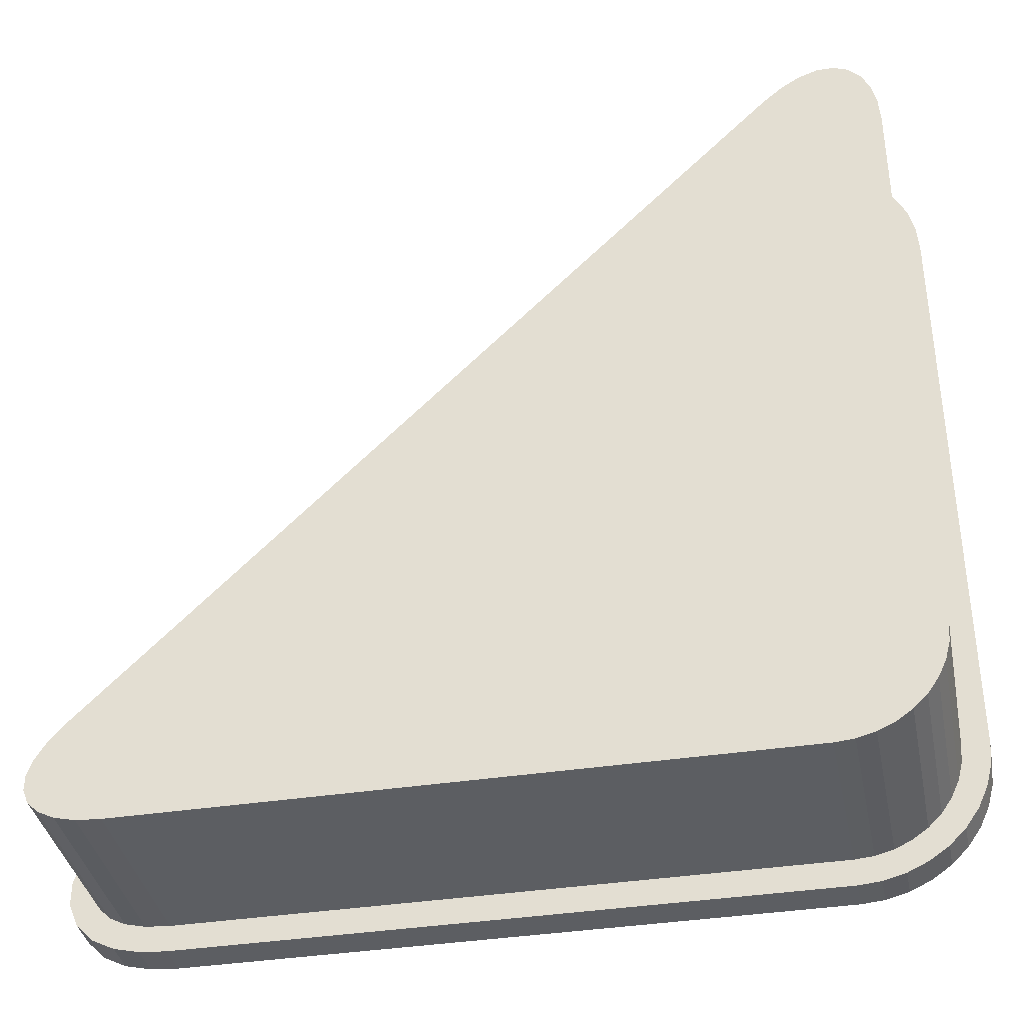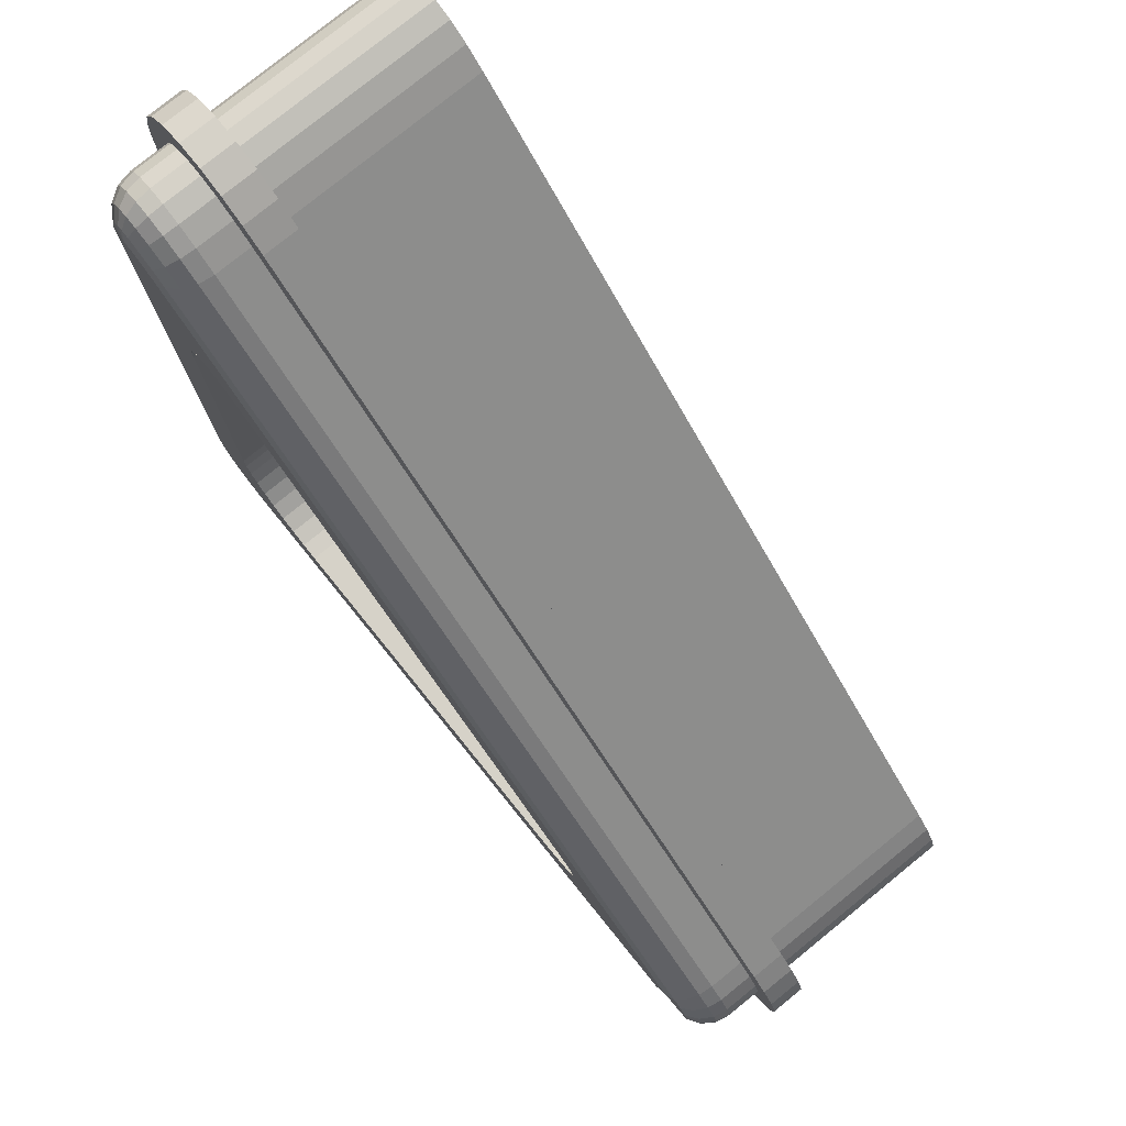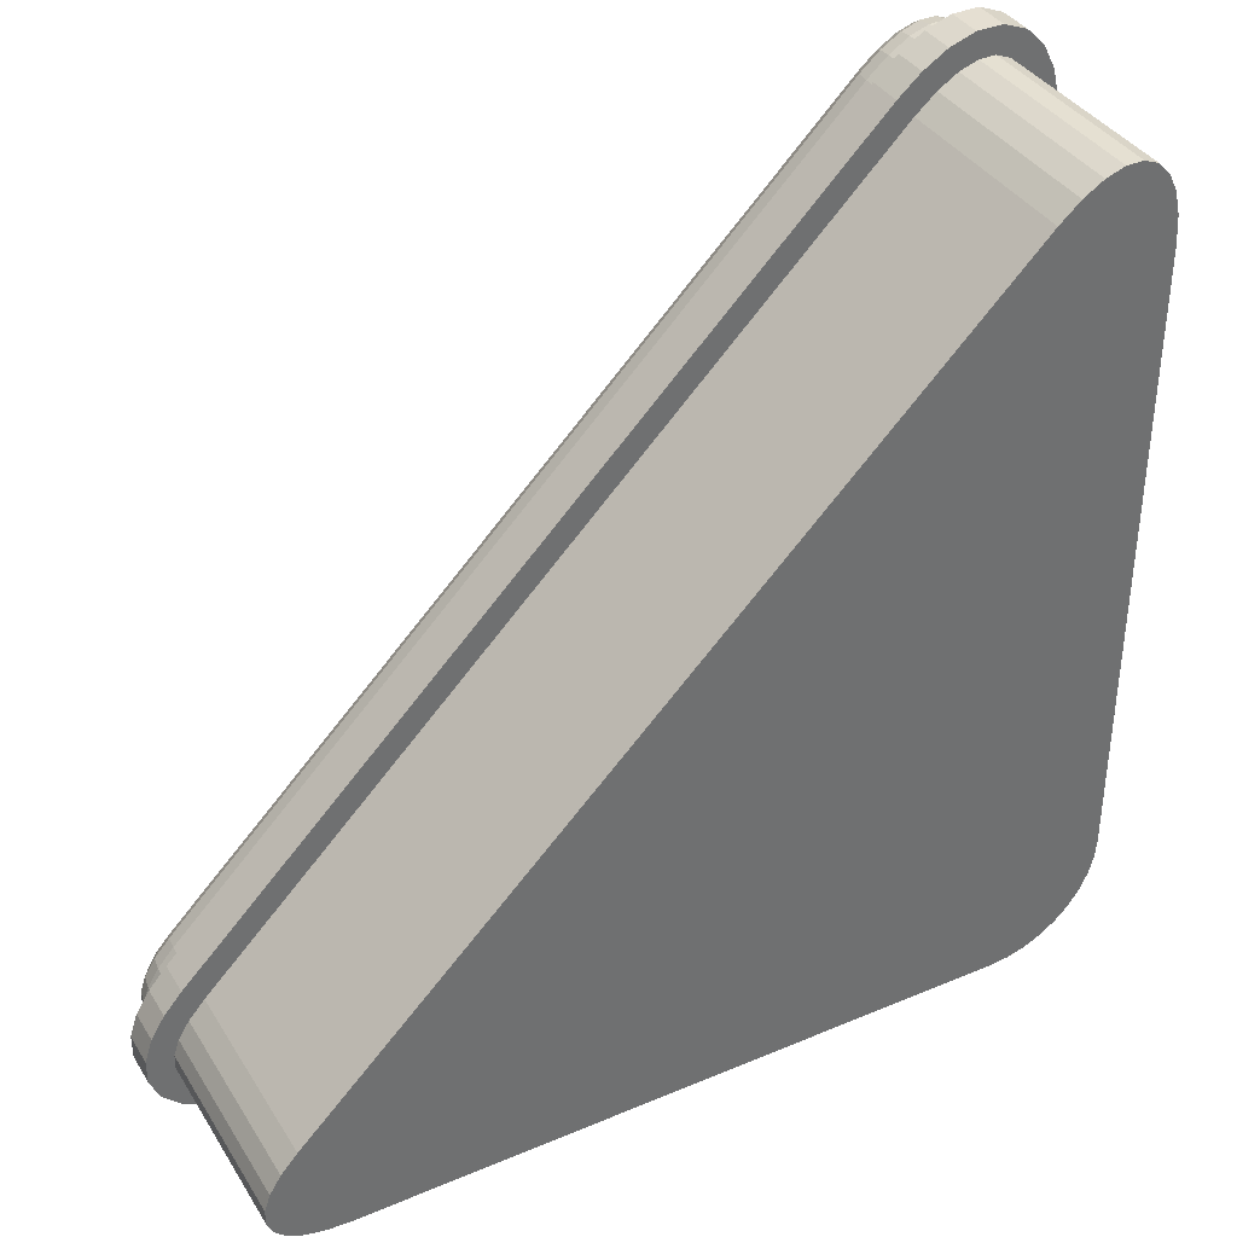
<metadata>
{"format":"obj","ext":"obj","renderer":"f3d","projection":"perspective","resolution":1024,"background":"white","views":[{"elev":-37.8,"azim":11.2,"up":"+Z"},{"elev":78.2,"azim":-129.0,"up":"+Z"},{"elev":37.5,"azim":-28.4,"up":"+Z"}]}
</metadata>
<code>
o NurbsPath
v 3.281 0 0
v 4 0 0.719
v 3.406 0 0.01092
v 3.527 0 0.04336
v 3.64 0 0.09633
v 3.743 0 0.1682
v 3.832 0 0.2568
v 3.904 0 0.3595
v 3.957 0 0.4731
v 3.989 0 0.5942
v -1.295 0 0.7054
v -1.002 0 0
v -1.402 0 0.5829
v -1.476 0 0.4641
v -1.514 0 0.3527
v -1.515 0 0.252
v -1.479 0 0.165
v -1.407 0 0.09451
v -1.301 0 0.04254
v -1.165 0 0.01072
v -1.078 2.08 0.3818
v 4 0 4.885
v 3.212 0 5.212
v 3.988 0 5.067
v 3.952 0 5.219
v 3.894 0 5.337
v 3.816 0 5.417
v 3.718 0 5.458
v 3.606 0 5.457
v 3.481 0 5.414
v 3.349 0 5.332
v 3.573 2.08 4.97
v 0.004094 2.08 1.11
v 0.2021 2.08 0.6321
v -1.078 2.08 0.3818
v -0.06864 2.08 1.027
v -0.1186 2.08 0.9466
v -0.1443 2.08 0.8711
v -0.145 2.08 0.8029
v -0.1206 2.08 0.744
v -0.07186 2.08 0.6962
v -0.000288 2.08 0.661
v 0.09196 2.08 0.6394
v 2.692 2.08 0.6321
v 3.368 2.08 1.308
v 2.809 2.08 0.6424
v 2.923 2.08 0.6729
v 3.03 2.08 0.7227
v 3.126 2.08 0.7903
v 3.21 2.08 0.8736
v 3.277 2.08 0.9701
v 3.327 2.08 1.077
v 3.358 2.08 1.191
v 3.368 2.08 3.798
v 2.89 2.08 3.996
v 3.573 2.08 4.97
v 3.361 2.08 3.908
v 3.339 2.08 4
v 3.304 2.08 4.072
v 3.256 2.08 4.121
v 3.197 2.08 4.145
v 3.129 2.08 4.144
v 3.053 2.08 4.119
v 2.973 2.08 4.069
v 0.2021 0.5619 0.6321
v 0.004094 0.5619 1.11
v 0.09196 0.5619 0.6394
v -0.000288 0.5619 0.661
v -0.07186 0.5619 0.6962
v -0.1206 0.5619 0.744
v -0.145 0.5619 0.8029
v -0.1443 0.5619 0.8711
v -0.1186 0.5619 0.9466
v -0.06864 0.5619 1.027
v 3.368 0.5619 1.308
v 2.692 0.5619 0.6321
v 3.358 0.5619 1.191
v 3.327 0.5619 1.077
v 3.277 0.5619 0.9701
v 3.21 0.5619 0.8736
v 3.126 0.5619 0.7903
v 3.03 0.5619 0.7227
v 2.923 0.5619 0.6729
v 2.809 0.5619 0.6424
v 2.89 0.5619 3.996
v 3.368 0.5619 3.798
v 2.973 0.5619 4.069
v 3.053 0.5619 4.119
v 3.129 0.5619 4.144
v 3.197 0.5619 4.145
v 3.256 0.5619 4.121
v 3.304 0.5619 4.072
v 3.339 0.5619 4
v 3.361 0.5619 3.908
v 3.281 1.333 0
v 3.281 1.569 0
v 3.406 1.569 0.01092
v 3.406 1.333 0.01092
v 3.527 1.569 0.04336
v 3.527 1.333 0.04336
v 3.64 1.569 0.09633
v 3.64 1.333 0.09633
v 3.743 1.569 0.1682
v 3.743 1.333 0.1682
v 3.832 1.569 0.2568
v 3.832 1.333 0.2568
v 3.904 1.569 0.3595
v 3.904 1.333 0.3595
v 3.957 1.569 0.4731
v 3.957 1.333 0.4731
v 3.989 1.569 0.5942
v 3.989 1.333 0.5942
v 4 1.569 0.719
v 4 1.333 0.719
v -1.002 1.569 0
v -1.002 1.333 0
v -1.165 1.333 0.01072
v -1.165 1.569 0.01072
v -1.301 1.333 0.04254
v -1.301 1.569 0.04254
v -1.407 1.333 0.09451
v -1.407 1.569 0.09451
v -1.479 1.333 0.165
v -1.479 1.569 0.165
v -1.515 1.333 0.252
v -1.515 1.569 0.252
v -1.514 1.333 0.3527
v -1.514 1.569 0.3527
v -1.476 1.333 0.4641
v -1.476 1.569 0.4641
v -1.402 1.333 0.5829
v -1.402 1.569 0.5829
v -1.295 1.333 0.7054
v -1.295 1.569 0.7054
v 4 1.333 4.885
v 4 1.569 4.885
v 3.988 1.569 5.067
v 3.988 1.333 5.067
v 3.952 1.569 5.219
v 3.952 1.333 5.219
v 3.894 1.569 5.337
v 3.894 1.333 5.337
v 3.816 1.569 5.417
v 3.816 1.333 5.417
v 3.718 1.569 5.458
v 3.718 1.333 5.458
v 3.606 1.569 5.457
v 3.606 1.333 5.457
v 3.481 1.569 5.414
v 3.481 1.333 5.414
v 3.349 1.569 5.332
v 3.349 1.333 5.332
v 3.212 1.569 5.212
v 3.212 1.333 5.212
v 3.289 1.333 -0.1764
v 3.289 1.569 -0.1764
v 3.437 1.569 -0.163
v 3.437 1.333 -0.163
v 3.587 1.569 -0.1226
v 3.587 1.333 -0.1226
v 3.729 1.569 -0.05659
v 3.729 1.333 -0.05659
v 3.857 1.569 0.03295
v 3.857 1.333 0.03295
v 3.967 1.569 0.1433
v 3.967 1.333 0.1433
v 4.057 1.569 0.2712
v 4.057 1.333 0.2712
v 4.123 1.569 0.4127
v 4.123 1.333 0.4127
v 4.163 1.569 0.5635
v 4.163 1.333 0.5635
v 4.176 1.569 0.7113
v 4.176 1.333 0.7113
v -1.008 1.569 -0.1765
v -1.008 1.333 -0.1765
v -1.191 1.333 -0.1639
v -1.191 1.569 -0.1639
v -1.361 1.333 -0.1237
v -1.361 1.569 -0.1237
v -1.509 1.333 -0.04957
v -1.509 1.569 -0.04957
v -1.625 1.333 0.06622
v -1.625 1.569 0.06622
v -1.688 1.333 0.2184
v -1.688 1.569 0.2184
v -1.688 1.333 0.3824
v -1.688 1.569 0.3824
v -1.635 1.333 0.5397
v -1.635 1.569 0.5397
v -1.544 1.333 0.688
v -1.544 1.569 0.688
v -1.424 1.333 0.8261
v -1.424 1.569 0.8261
v 4.176 1.333 4.891
v 4.176 1.569 4.891
v 4.163 1.569 5.093
v 4.163 1.333 5.093
v 4.119 1.569 5.278
v 4.119 1.333 5.278
v 4.038 1.569 5.439
v 4.038 1.333 5.439
v 3.914 1.569 5.564
v 3.914 1.333 5.564
v 3.752 1.569 5.631
v 3.752 1.333 5.631
v 3.576 1.569 5.631
v 3.576 1.333 5.631
v 3.406 1.569 5.574
v 3.406 1.333 5.574
v 3.244 1.569 5.474
v 3.244 1.333 5.474
v 3.091 1.569 5.341
v 3.091 1.333 5.341
v 3.736 2.08 0.7085
v 4 1.818 0.719
v 3.837 2.06 0.7125
v 3.923 2.003 0.7159
v 3.98 1.918 0.7182
v 3.292 2.08 0.2639
v 3.281 1.818 0
v 3.287 2.06 0.1629
v 3.284 2.003 0.07729
v 3.282 1.918 0.02009
v 3.989 1.818 0.5942
v 3.73 2.08 0.6398
v 3.969 1.918 0.5976
v 3.913 2.003 0.6075
v 3.829 2.06 0.6223
v 3.957 1.818 0.4731
v 3.71 2.08 0.563
v 3.938 1.918 0.4799
v 3.884 2.003 0.4994
v 3.804 2.06 0.5286
v 3.904 1.818 0.3595
v 3.676 2.08 0.491
v 3.886 1.918 0.3695
v 3.837 2.003 0.398
v 3.763 2.06 0.4407
v 3.832 1.818 0.2568
v 3.63 2.08 0.4259
v 3.816 1.918 0.2697
v 3.773 2.003 0.3063
v 3.707 2.06 0.3612
v 3.743 1.818 0.1682
v 3.574 2.08 0.3696
v 3.73 1.918 0.1835
v 3.694 2.003 0.2272
v 3.639 2.06 0.2926
v 3.64 1.818 0.09633
v 3.509 2.08 0.3241
v 3.63 1.918 0.1137
v 3.602 2.003 0.163
v 3.559 2.06 0.2369
v 3.527 1.818 0.04336
v 3.437 2.08 0.2905
v 3.52 1.918 0.06217
v 3.501 2.003 0.1157
v 3.471 2.06 0.1959
v 3.406 1.818 0.01092
v 3.36 2.08 0.2699
v 3.402 1.918 0.03063
v 3.392 2.003 0.08677
v 3.378 2.06 0.1708
v -1.055 2.08 0.2639
v -1.002 1.818 0
v -1.035 2.06 0.1629
v -1.018 2.003 0.07731
v -1.006 1.918 0.02009
v -1.295 1.818 0.7054
v -1.145 2.08 0.4811
v -1.283 1.918 0.6883
v -1.251 2.003 0.6397
v -1.202 2.06 0.5669
v -1.165 1.818 0.01072
v -1.161 1.918 0.0303
v -1.15 2.003 0.08606
v -1.134 2.06 0.1695
v -1.301 1.818 0.04254
v -1.294 1.918 0.06144
v -1.275 2.003 0.1153
v -1.246 2.06 0.1958
v -1.407 1.818 0.09451
v -1.395 1.918 0.111
v -1.362 2.003 0.1579
v -1.312 2.06 0.2281
v -1.479 1.818 0.165
v -1.462 1.918 0.1764
v -1.414 2.003 0.2089
v -1.342 2.06 0.2574
v -1.515 1.818 0.252
v -1.495 1.918 0.2558
v -1.438 2.003 0.2669
v -1.353 2.06 0.2834
v -1.514 1.818 0.3527
v -1.494 1.918 0.3493
v -1.437 2.003 0.3396
v -1.352 2.06 0.3252
v -1.476 1.818 0.4641
v -1.458 1.918 0.4556
v -1.406 2.003 0.4311
v -1.329 2.06 0.3945
v -1.402 1.818 0.5829
v -1.386 1.918 0.5715
v -1.339 2.003 0.5391
v -1.269 2.06 0.4906
v 3.436 2.08 5.062
v 3.212 1.818 5.212
v 3.35 2.06 5.119
v 3.277 2.003 5.168
v 3.229 1.918 5.2
v 4 1.818 4.885
v 3.736 2.08 4.938
v 3.98 1.918 4.889
v 3.923 2.003 4.901
v 3.837 2.06 4.918
v 3.349 1.818 5.332
v 3.498 2.08 5.116
v 3.36 1.918 5.315
v 3.392 2.003 5.269
v 3.441 2.06 5.199
v 3.481 1.818 5.414
v 3.594 2.08 5.176
v 3.49 1.918 5.396
v 3.514 2.003 5.344
v 3.551 2.06 5.267
v 3.606 1.818 5.457
v 3.65 2.08 5.195
v 3.609 1.918 5.437
v 3.619 2.003 5.38
v 3.633 2.06 5.295
v 3.718 1.818 5.458
v 3.668 2.08 5.195
v 3.715 1.918 5.438
v 3.704 2.003 5.381
v 3.687 2.06 5.296
v 3.816 1.818 5.417
v 3.666 2.08 5.196
v 3.804 1.918 5.401
v 3.772 2.003 5.352
v 3.723 2.06 5.281
v 3.894 1.818 5.337
v 3.678 2.08 5.184
v 3.878 1.918 5.325
v 3.831 2.003 5.292
v 3.761 2.06 5.242
v 3.952 1.818 5.219
v 3.704 2.08 5.13
v 3.934 1.918 5.212
v 3.88 2.003 5.193
v 3.799 2.06 5.164
v 3.988 1.818 5.067
v 3.731 2.08 5.016
v 3.968 1.918 5.063
v 3.913 2.003 5.052
v 3.829 2.06 5.036
f 3 2 30
f 230 111 109
f 221 97 96
f 55 66 33
f 113 312 136
f 115 221 96
f 260 99 97
f 255 101 99
f 250 103 101
f 103 240 105
f 240 107 105
f 235 109 107
f 49 50 231
f 87 86 83
f 12 117 116
f 20 119 117
f 19 121 119
f 18 123 121
f 17 125 123
f 16 127 125
f 15 129 127
f 14 131 129
f 13 133 131
f 45 86 54
f 322 151 149
f 352 139 137
f 347 141 139
f 342 143 141
f 337 145 143
f 332 147 145
f 327 149 147
f 312 137 136
f 118 279 275
f 115 275 266
f 317 153 151
f 86 57 54
f 94 58 57
f 93 59 58
f 92 60 59
f 91 61 60
f 90 62 61
f 89 63 62
f 88 64 63
f 87 55 64
f 34 67 65
f 43 68 67
f 42 69 68
f 41 70 69
f 40 71 70
f 39 72 71
f 38 73 72
f 37 74 73
f 36 66 74
f 76 46 44
f 84 47 46
f 83 48 47
f 82 49 48
f 81 50 49
f 80 51 50
f 79 52 51
f 78 53 52
f 77 45 53
f 34 76 44
f 23 133 11
f 130 192 132
f 152 23 31
f 104 162 164
f 150 31 30
f 131 193 191
f 148 30 29
f 103 165 163
f 146 29 28
f 132 194 134
f 144 28 27
f 104 166 106
f 142 27 26
f 137 196 136
f 140 26 25
f 107 165 105
f 138 25 24
f 138 195 198
f 135 24 22
f 108 166 168
f 153 270 134
f 139 197 137
f 333 338 313
f 107 169 167
f 130 303 299
f 140 198 200
f 128 299 295
f 108 170 110
f 126 295 291
f 141 199 139
f 124 291 287
f 109 171 169
f 122 287 283
f 142 200 202
f 120 283 279
f 110 172 112
f 132 270 303
f 143 201 141
f 112 2 10
f 111 173 171
f 110 10 9
f 144 202 204
f 108 9 8
f 112 174 114
f 106 8 7
f 143 205 203
f 104 7 6
f 117 176 116
f 102 6 5
f 144 206 146
f 100 5 4
f 118 175 178
f 98 4 3
f 145 207 205
f 95 3 1
f 119 177 117
f 2 135 22
f 146 208 148
f 12 95 1
f 120 178 180
f 214 194 193
f 211 214 212
f 209 212 210
f 207 210 208
f 205 208 206
f 203 206 204
f 201 204 202
f 199 202 200
f 197 200 198
f 196 198 195
f 191 194 192
f 189 192 190
f 187 190 188
f 185 188 186
f 183 186 184
f 181 184 182
f 179 182 180
f 177 180 178
f 176 178 175
f 171 174 172
f 169 172 170
f 167 170 168
f 165 168 166
f 163 166 164
f 161 164 162
f 159 162 160
f 157 160 158
f 156 158 155
f 174 196 195
f 176 156 155
f 103 161 101
f 129 191 189
f 100 162 102
f 128 190 130
f 101 159 99
f 127 189 187
f 100 158 160
f 126 188 128
f 133 214 193
f 99 157 97
f 125 187 185
f 153 194 213
f 98 155 158
f 124 186 126
f 152 214 154
f 97 156 96
f 123 185 183
f 151 213 211
f 114 195 135
f 124 182 184
f 150 212 152
f 113 196 173
f 123 181 121
f 149 211 209
f 95 176 155
f 122 180 182
f 148 210 150
f 96 175 115
f 121 179 119
f 147 209 207
f 225 219 216
f 227 218 219
f 228 217 218
f 229 215 217
f 230 227 225
f 227 233 228
f 233 229 228
f 234 226 229
f 230 237 232
f 232 238 233
f 233 239 234
f 234 236 231
f 240 237 235
f 242 238 237
f 238 244 239
f 244 236 239
f 245 242 240
f 242 248 243
f 243 249 244
f 249 241 244
f 245 252 247
f 247 253 248
f 248 254 249
f 254 246 249
f 250 257 252
f 257 253 252
f 258 254 253
f 259 251 254
f 260 257 255
f 257 263 258
f 263 259 258
f 264 256 259
f 260 224 262
f 262 223 263
f 263 222 264
f 264 220 261
f 275 269 266
f 276 268 269
f 277 267 268
f 275 280 276
f 276 281 277
f 277 282 278
f 279 284 280
f 280 285 281
f 281 286 282
f 283 288 284
f 284 289 285
f 285 290 286
f 291 288 287
f 292 289 288
f 293 290 289
f 295 292 291
f 296 293 292
f 297 294 293
f 299 296 295
f 300 297 296
f 301 298 297
f 303 300 299
f 304 301 300
f 305 302 301
f 303 272 304
f 304 273 305
f 305 274 306
f 220 267 265
f 222 268 267
f 223 269 268
f 224 266 269
f 317 311 308
f 319 310 311
f 320 309 310
f 321 307 309
f 317 324 319
f 319 325 320
f 320 326 321
f 321 323 318
f 322 329 324
f 324 330 325
f 325 331 326
f 326 328 323
f 327 334 329
f 329 335 330
f 330 336 331
f 331 333 328
f 332 339 334
f 334 340 335
f 335 341 336
f 336 338 333
f 342 339 337
f 344 340 339
f 345 341 340
f 346 338 341
f 347 344 342
f 349 345 344
f 350 346 345
f 351 343 346
f 352 349 347
f 354 350 349
f 355 351 350
f 356 348 351
f 352 314 354
f 354 315 355
f 355 316 356
f 356 313 353
f 307 274 309
f 309 273 310
f 273 311 310
f 272 308 311
f 215 316 217
f 217 315 218
f 218 314 219
f 219 312 216
f 225 113 111
f 278 294 274
f 55 35 307
f 23 11 13
f 13 14 15
f 15 16 17
f 17 18 19
f 19 20 12
f 12 1 3
f 3 4 5
f 5 6 7
f 7 8 9
f 9 10 2
f 2 22 24
f 24 25 26
f 26 27 28
f 28 29 30
f 30 31 23
f 23 13 15
f 15 17 19
f 19 12 3
f 3 5 7
f 7 9 2
f 2 24 26
f 26 28 30
f 30 23 15
f 15 19 3
f 3 7 2
f 2 26 30
f 30 15 3
f 230 225 111
f 221 260 97
f 55 85 66
f 113 216 312
f 115 266 221
f 260 255 99
f 255 250 101
f 250 245 103
f 103 245 240
f 240 235 107
f 235 230 109
f 35 42 43
f 35 43 34
f 265 21 35
f 261 220 265
f 251 256 261
f 241 246 251
f 231 236 241
f 215 226 231
f 32 313 215
f 54 56 32
f 45 54 32
f 32 215 231
f 231 241 251
f 251 261 265
f 265 35 34
f 265 34 44
f 231 251 265
f 45 32 231
f 53 45 231
f 231 265 44
f 231 44 46
f 52 53 231
f 51 52 231
f 231 46 47
f 231 47 48
f 50 51 231
f 231 48 49
f 76 65 67
f 67 68 69
f 69 70 71
f 71 72 73
f 73 74 66
f 66 85 87
f 87 88 89
f 89 90 91
f 91 92 93
f 93 94 86
f 86 75 77
f 77 78 79
f 79 80 81
f 81 82 83
f 83 84 76
f 76 67 69
f 69 71 73
f 73 66 87
f 87 89 91
f 91 93 86
f 86 77 79
f 79 81 83
f 83 76 69
f 69 73 87
f 87 91 86
f 86 79 83
f 83 69 87
f 12 20 117
f 20 19 119
f 19 18 121
f 18 17 123
f 17 16 125
f 16 15 127
f 15 14 129
f 14 13 131
f 13 11 133
f 45 75 86
f 322 317 151
f 352 347 139
f 347 342 141
f 342 337 143
f 337 332 145
f 332 327 147
f 327 322 149
f 312 352 137
f 118 120 279
f 115 118 275
f 317 308 153
f 86 94 57
f 94 93 58
f 93 92 59
f 92 91 60
f 91 90 61
f 90 89 62
f 89 88 63
f 88 87 64
f 87 85 55
f 34 43 67
f 43 42 68
f 42 41 69
f 41 40 70
f 40 39 71
f 39 38 72
f 38 37 73
f 37 36 74
f 36 33 66
f 76 84 46
f 84 83 47
f 83 82 48
f 82 81 49
f 81 80 50
f 80 79 51
f 79 78 52
f 78 77 53
f 77 75 45
f 34 65 76
f 23 154 133
f 130 190 192
f 152 154 23
f 104 102 162
f 150 152 31
f 131 133 193
f 148 150 30
f 103 105 165
f 146 148 29
f 132 192 194
f 144 146 28
f 104 164 166
f 142 144 27
f 137 197 196
f 140 142 26
f 107 167 165
f 138 140 25
f 138 135 195
f 135 138 24
f 108 106 166
f 153 308 270
f 139 199 197
f 32 307 318
f 318 323 328
f 318 328 333
f 313 32 318
f 348 353 313
f 338 343 348
f 313 318 333
f 338 348 313
f 107 109 169
f 130 132 303
f 140 138 198
f 128 130 299
f 108 168 170
f 126 128 295
f 141 201 199
f 124 126 291
f 109 111 171
f 122 124 287
f 142 140 200
f 120 122 283
f 110 170 172
f 132 134 270
f 143 203 201
f 112 114 2
f 111 113 173
f 110 112 10
f 144 142 202
f 108 110 9
f 112 172 174
f 106 108 8
f 143 145 205
f 104 106 7
f 117 177 176
f 102 104 6
f 144 204 206
f 100 102 5
f 118 115 175
f 98 100 4
f 145 147 207
f 95 98 3
f 119 179 177
f 2 114 135
f 146 206 208
f 12 116 95
f 120 118 178
f 214 213 194
f 211 213 214
f 209 211 212
f 207 209 210
f 205 207 208
f 203 205 206
f 201 203 204
f 199 201 202
f 197 199 200
f 196 197 198
f 191 193 194
f 189 191 192
f 187 189 190
f 185 187 188
f 183 185 186
f 181 183 184
f 179 181 182
f 177 179 180
f 176 177 178
f 171 173 174
f 169 171 172
f 167 169 170
f 165 167 168
f 163 165 166
f 161 163 164
f 159 161 162
f 157 159 160
f 156 157 158
f 174 173 196
f 176 175 156
f 103 163 161
f 129 131 191
f 100 160 162
f 128 188 190
f 101 161 159
f 127 129 189
f 100 98 158
f 126 186 188
f 133 154 214
f 99 159 157
f 125 127 187
f 153 134 194
f 98 95 155
f 124 184 186
f 152 212 214
f 97 157 156
f 123 125 185
f 151 153 213
f 114 174 195
f 124 122 182
f 150 210 212
f 113 136 196
f 123 183 181
f 149 151 211
f 95 116 176
f 122 120 180
f 148 208 210
f 96 156 175
f 121 181 179
f 147 149 209
f 225 227 219
f 227 228 218
f 228 229 217
f 229 226 215
f 230 232 227
f 227 232 233
f 233 234 229
f 234 231 226
f 230 235 237
f 232 237 238
f 233 238 239
f 234 239 236
f 240 242 237
f 242 243 238
f 238 243 244
f 244 241 236
f 245 247 242
f 242 247 248
f 243 248 249
f 249 246 241
f 245 250 252
f 247 252 253
f 248 253 254
f 254 251 246
f 250 255 257
f 257 258 253
f 258 259 254
f 259 256 251
f 260 262 257
f 257 262 263
f 263 264 259
f 264 261 256
f 260 221 224
f 262 224 223
f 263 223 222
f 264 222 220
f 275 276 269
f 276 277 268
f 277 278 267
f 275 279 280
f 276 280 281
f 277 281 282
f 279 283 284
f 280 284 285
f 281 285 286
f 283 287 288
f 284 288 289
f 285 289 290
f 291 292 288
f 292 293 289
f 293 294 290
f 295 296 292
f 296 297 293
f 297 298 294
f 299 300 296
f 300 301 297
f 301 302 298
f 303 304 300
f 304 305 301
f 305 306 302
f 303 270 272
f 304 272 273
f 305 273 274
f 220 222 267
f 222 223 268
f 223 224 269
f 224 221 266
f 317 319 311
f 319 320 310
f 320 321 309
f 321 318 307
f 317 322 324
f 319 324 325
f 320 325 326
f 321 326 323
f 322 327 329
f 324 329 330
f 325 330 331
f 326 331 328
f 327 332 334
f 329 334 335
f 330 335 336
f 331 336 333
f 332 337 339
f 334 339 340
f 335 340 341
f 336 341 338
f 342 344 339
f 344 345 340
f 345 346 341
f 346 343 338
f 347 349 344
f 349 350 345
f 350 351 346
f 351 348 343
f 352 354 349
f 354 355 350
f 355 356 351
f 356 353 348
f 352 312 314
f 354 314 315
f 355 315 316
f 356 316 313
f 307 271 274
f 309 274 273
f 273 272 311
f 272 270 308
f 215 313 316
f 217 316 315
f 218 315 314
f 219 314 312
f 225 216 113
f 265 267 278
f 278 282 286
f 286 290 294
f 294 298 302
f 302 306 274
f 274 271 21
f 21 265 278
f 278 286 294
f 294 302 274
f 274 21 278
f 56 54 57
f 56 57 58
f 307 32 56
f 21 271 307
f 41 42 35
f 35 21 307
f 307 56 58
f 307 58 59
f 40 41 35
f 39 40 35
f 307 59 60
f 307 60 61
f 38 39 35
f 37 38 35
f 307 61 62
f 307 62 63
f 36 37 35
f 33 36 35
f 307 63 64
f 55 33 35
f 307 64 55

</code>
